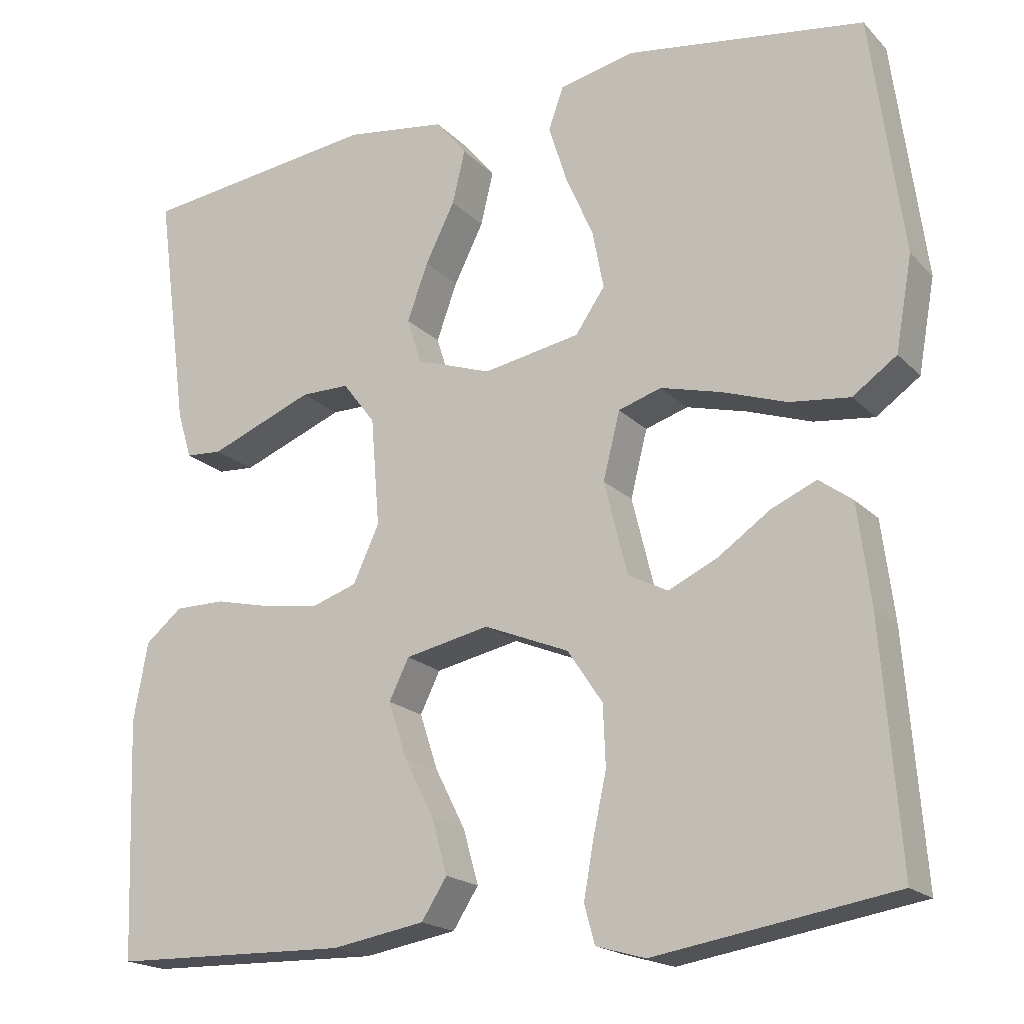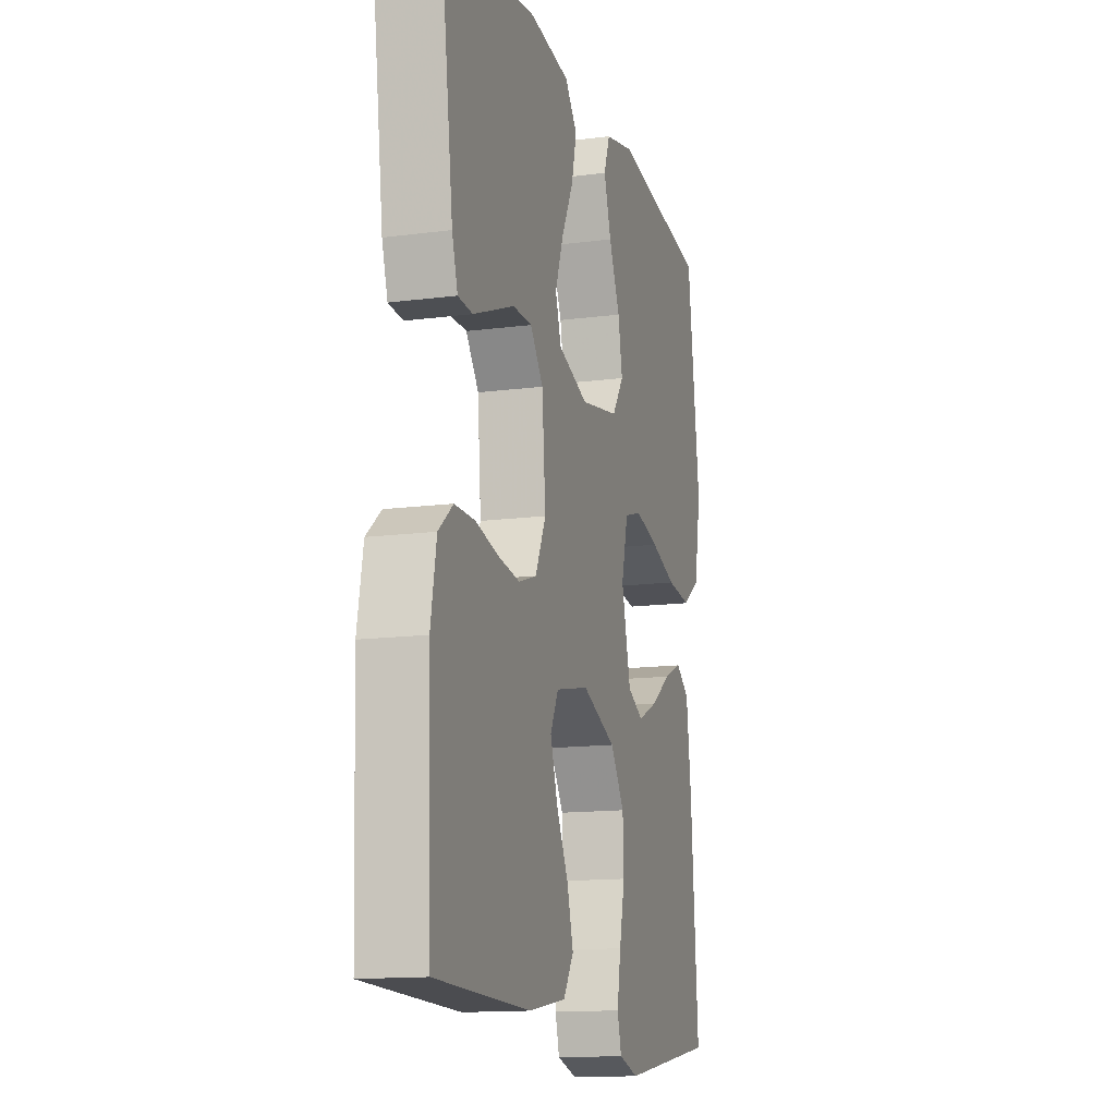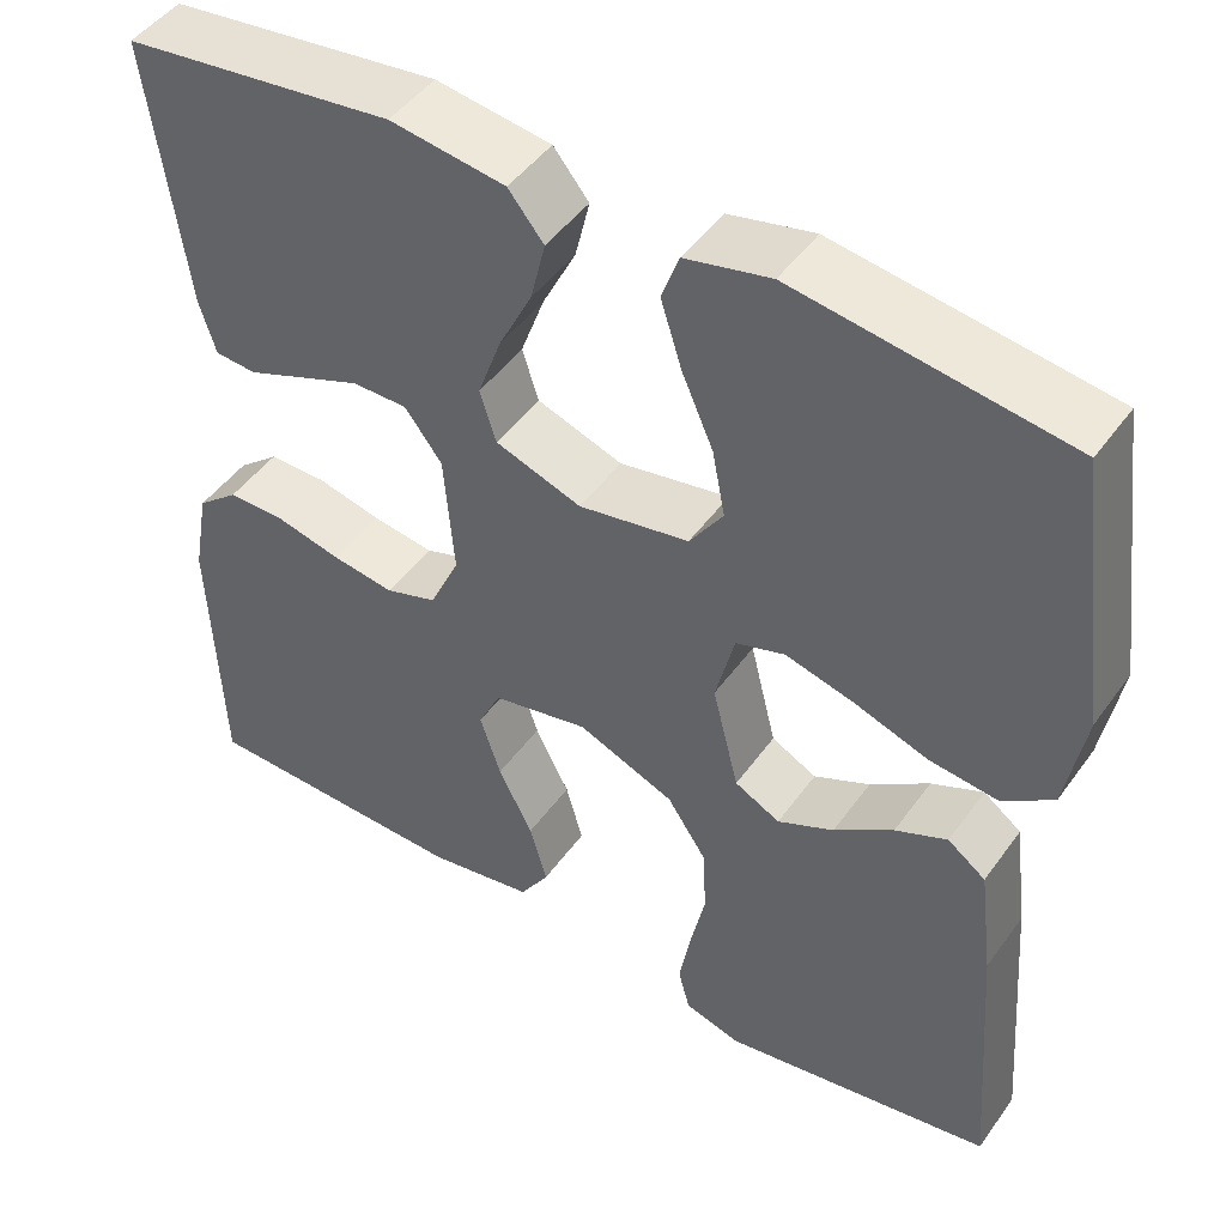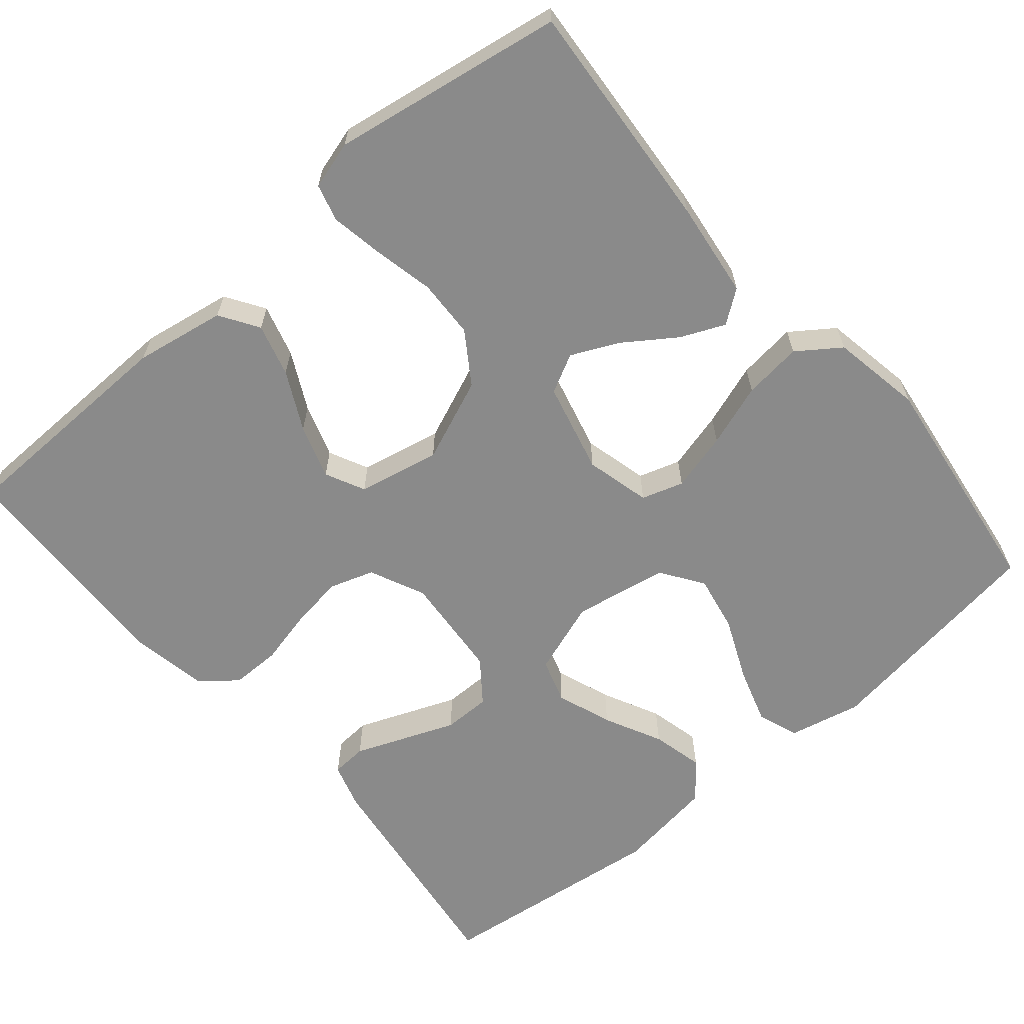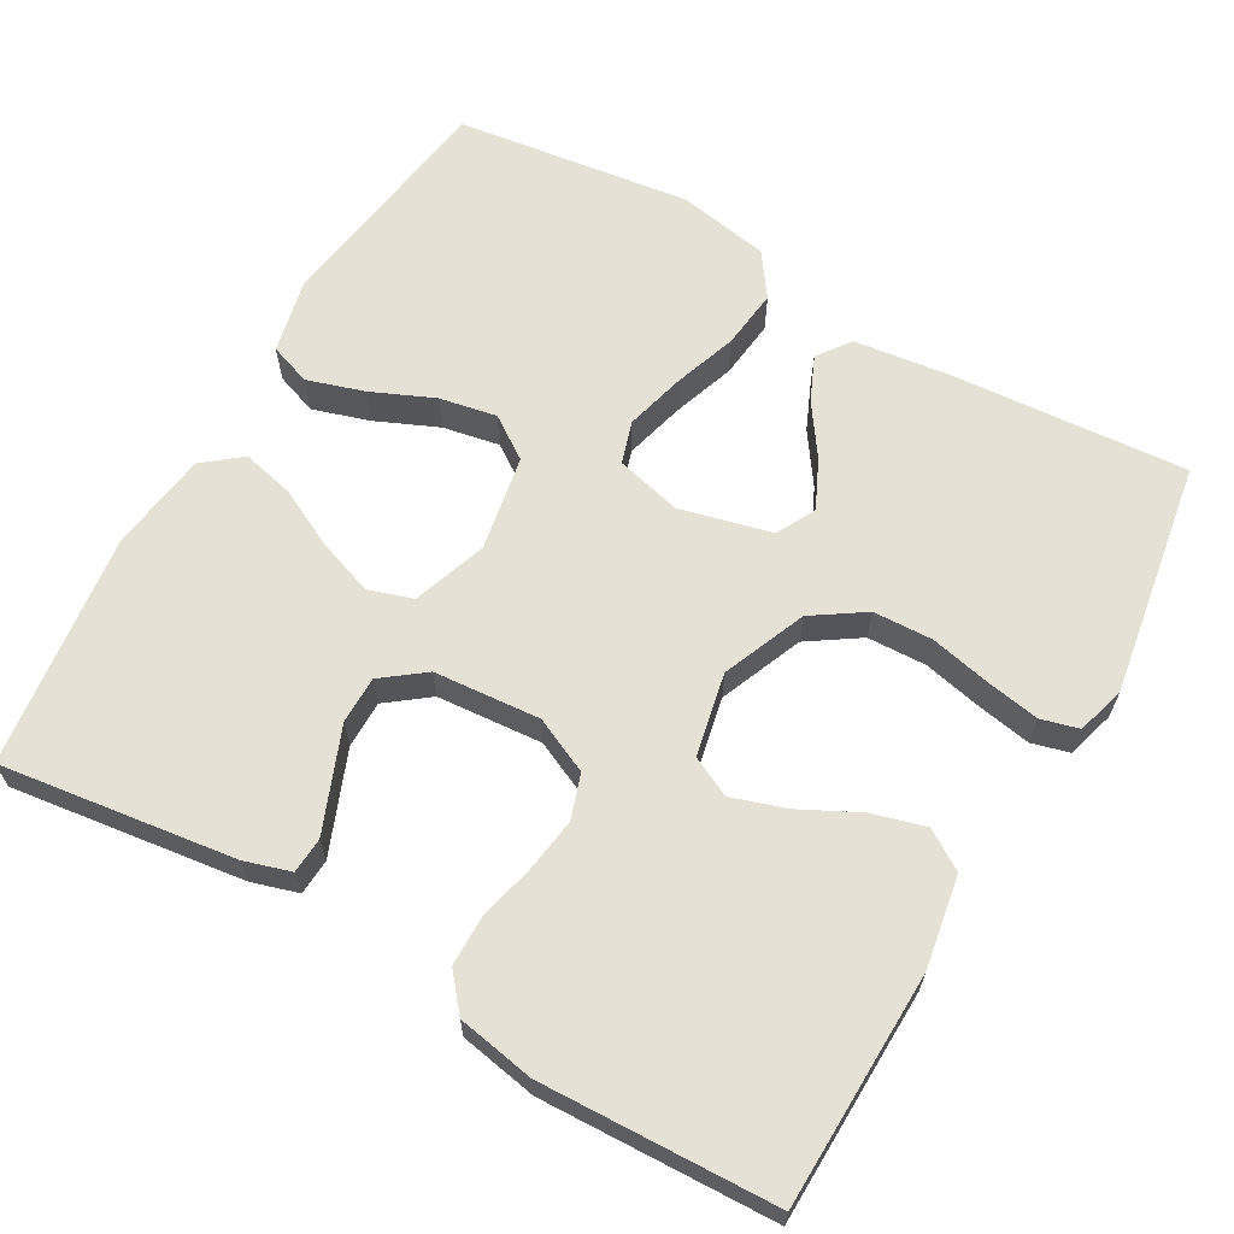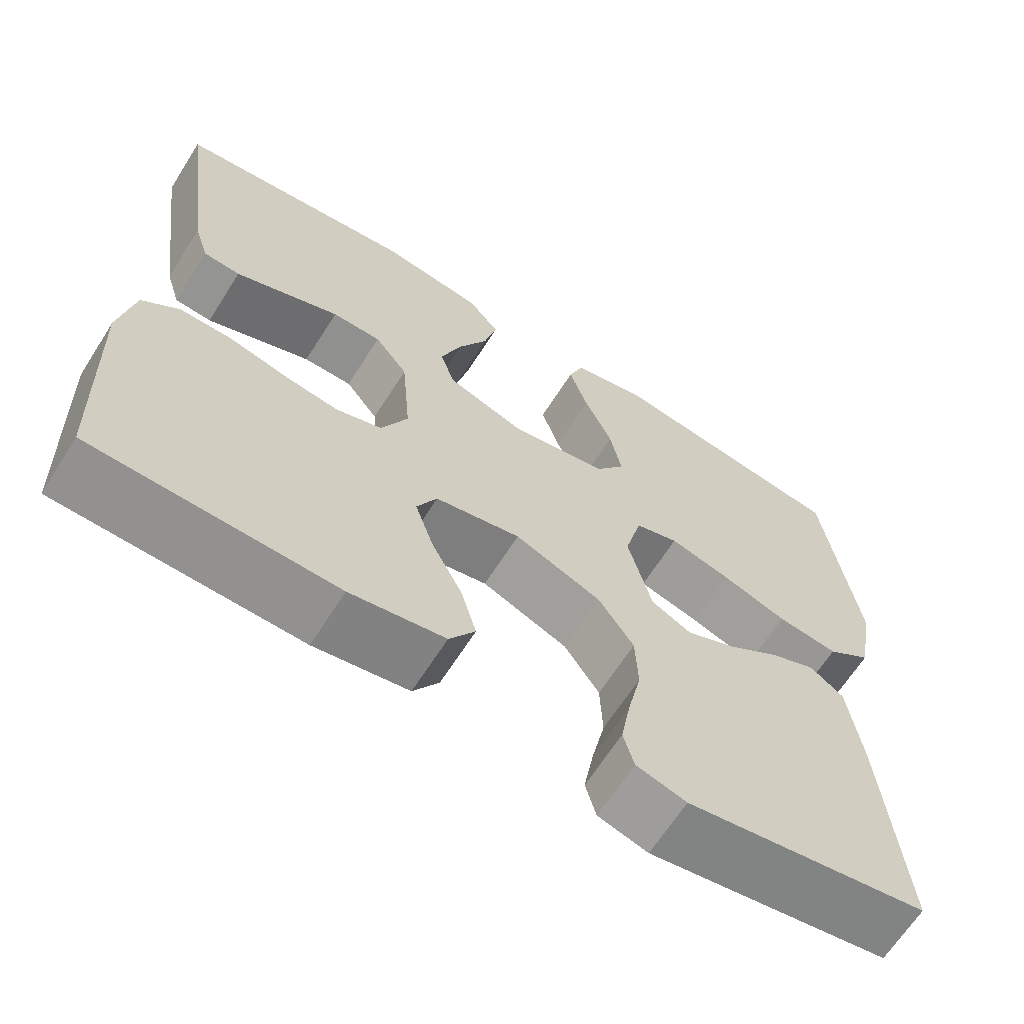
<metadata>
{"format":"obj","ext":"obj","renderer":"f3d","projection":"perspective","resolution":1024,"background":"white","views":[{"elev":-18.9,"azim":-150.3,"up":"+Z"},{"elev":-13.9,"azim":106.3,"up":"+Z"},{"elev":47.0,"azim":-146.2,"up":"+Z"},{"elev":-63.5,"azim":-139.7,"up":"+Y"},{"elev":64.5,"azim":119.8,"up":"+Y"},{"elev":-65.5,"azim":147.6,"up":"+Z"}]}
</metadata>
<code>
v 0.5 0.07 0.5
v 0.46 0.07 0.2
v 0.442 0.07 0.141
v 0.396 0.07 0.138
v 0.333 0.07 0.163
v 0.265 0.07 0.19
v 0.204 0.07 0.19
v 0.163 0.07 0.136
v 0.152 0.07 0
v 0.185 0.07 -0.071
v 0.242 0.07 -0.09
v 0.311 0.07 -0.08
v 0.383 0.07 -0.063
v 0.447 0.07 -0.063
v 0.493 0.07 -0.101
v 0.511 0.07 -0.2
v 0.5 0.07 -0.5
v 0.2 0.07 -0.507
v 0.083 0.07 -0.487
v 0.051 0.07 -0.437
v 0.07 0.07 -0.369
v 0.108 0.07 -0.294
v 0.131 0.07 -0.224
v 0.106 0.07 -0.173
v 0 0.07 -0.151
v -0.107 0.07 -0.195
v -0.151 0.07 -0.261
v -0.154 0.07 -0.337
v -0.137 0.07 -0.415
v -0.125 0.07 -0.483
v -0.138 0.07 -0.531
v -0.2 0.07 -0.549
v -0.5 0.07 -0.5
v -0.477 0.07 -0.2
v -0.461 0.07 -0.075
v -0.419 0.07 -0.044
v -0.362 0.07 -0.069
v -0.297 0.07 -0.114
v -0.235 0.07 -0.143
v -0.185 0.07 -0.117
v -0.156 0.07 0
v -0.177 0.07 0.084
v -0.231 0.07 0.101
v -0.307 0.07 0.081
v -0.388 0.07 0.053
v -0.464 0.07 0.044
v -0.519 0.07 0.083
v -0.54 0.07 0.2
v -0.5 0.07 0.5
v -0.2 0.07 0.544
v -0.106 0.07 0.523
v -0.087 0.07 0.47
v -0.11 0.07 0.397
v -0.145 0.07 0.317
v -0.159 0.07 0.244
v -0.122 0.07 0.19
v 0 0.07 0.168
v 0.095 0.07 0.201
v 0.113 0.07 0.258
v 0.087 0.07 0.33
v 0.05 0.07 0.404
v 0.034 0.07 0.471
v 0.073 0.07 0.519
v 0.2 0.07 0.537
v 0.5 0 0.5
v 0.46 0 0.2
v 0.442 0 0.141
v 0.396 0 0.138
v 0.333 0 0.163
v 0.265 0 0.19
v 0.204 0 0.19
v 0.163 0 0.136
v 0.152 0 0
v 0.185 0 -0.071
v 0.242 0 -0.09
v 0.311 0 -0.08
v 0.383 0 -0.063
v 0.447 0 -0.063
v 0.493 0 -0.101
v 0.511 0 -0.2
v 0.5 0 -0.5
v 0.2 0 -0.507
v 0.083 0 -0.487
v 0.051 0 -0.437
v 0.07 0 -0.369
v 0.108 0 -0.294
v 0.131 0 -0.224
v 0.106 0 -0.173
v 0 0 -0.151
v -0.107 0 -0.195
v -0.151 0 -0.261
v -0.154 0 -0.337
v -0.137 0 -0.415
v -0.125 0 -0.483
v -0.138 0 -0.531
v -0.2 0 -0.549
v -0.5 0 -0.5
v -0.477 0 -0.2
v -0.461 0 -0.075
v -0.419 0 -0.044
v -0.362 0 -0.069
v -0.297 0 -0.114
v -0.235 0 -0.143
v -0.185 0 -0.117
v -0.156 0 0
v -0.177 0 0.084
v -0.231 0 0.101
v -0.307 0 0.081
v -0.388 0 0.053
v -0.464 0 0.044
v -0.519 0 0.083
v -0.54 0 0.2
v -0.5 0 0.5
v -0.2 0 0.544
v -0.106 0 0.523
v -0.087 0 0.47
v -0.11 0 0.397
v -0.145 0 0.317
v -0.159 0 0.244
v -0.122 0 0.19
v 0 0 0.168
v 0.095 0 0.201
v 0.113 0 0.258
v 0.087 0 0.33
v 0.05 0 0.404
v 0.034 0 0.471
v 0.073 0 0.519
v 0.2 0 0.537
f 4 5 6
f 3 4 6
f 2 3 6
f 1 2 6
f 64 1 6
f 63 64 6
f 62 63 6
f 61 62 6
f 60 61 6
f 59 60 6 7
f 58 59 7 8
f 57 58 8 9
f 56 57 9 10
f 52 53 54
f 51 52 54
f 50 51 54
f 49 50 54
f 48 49 54
f 47 48 54
f 46 47 54
f 45 46 54
f 44 45 54
f 43 44 54 55
f 42 43 55 56
f 36 37 38
f 35 36 38
f 34 35 38
f 33 34 38
f 32 33 38
f 31 32 38
f 30 31 38
f 29 30 38
f 28 29 38
f 27 28 38 39
f 26 27 39 40
f 20 21 22
f 19 20 22
f 18 19 22
f 17 18 22
f 16 17 22
f 15 16 22
f 14 15 22
f 13 14 22
f 12 13 22
f 11 12 22 23
f 10 11 23 24
f 10 24 25
f 56 10 25
f 42 56 25
f 41 42 25
f 25 26 40 41
f 70 69 68
f 70 68 67
f 70 67 66
f 70 66 65
f 70 65 128
f 70 128 127
f 70 127 126
f 70 126 125
f 70 125 124
f 71 70 124 123
f 72 71 123 122
f 73 72 122 121
f 74 73 121 120
f 118 117 116
f 118 116 115
f 118 115 114
f 118 114 113
f 118 113 112
f 118 112 111
f 118 111 110
f 118 110 109
f 118 109 108
f 119 118 108 107
f 120 119 107 106
f 102 101 100
f 102 100 99
f 102 99 98
f 102 98 97
f 102 97 96
f 102 96 95
f 102 95 94
f 102 94 93
f 102 93 92
f 103 102 92 91
f 104 103 91 90
f 86 85 84
f 86 84 83
f 86 83 82
f 86 82 81
f 86 81 80
f 86 80 79
f 86 79 78
f 86 78 77
f 86 77 76
f 87 86 76 75
f 88 87 75 74
f 89 88 74
f 89 74 120
f 89 120 106
f 89 106 105
f 105 104 90 89
f 1 65 66 2
f 2 66 67 3
f 3 67 68 4
f 4 68 69 5
f 5 69 70 6
f 6 70 71 7
f 7 71 72 8
f 8 72 73 9
f 9 73 74 10
f 10 74 75 11
f 11 75 76 12
f 12 76 77 13
f 13 77 78 14
f 14 78 79 15
f 15 79 80 16
f 16 80 81 17
f 17 81 82 18
f 18 82 83 19
f 19 83 84 20
f 20 84 85 21
f 21 85 86 22
f 22 86 87 23
f 23 87 88 24
f 24 88 89 25
f 25 89 90 26
f 26 90 91 27
f 27 91 92 28
f 28 92 93 29
f 29 93 94 30
f 30 94 95 31
f 31 95 96 32
f 32 96 97 33
f 33 97 98 34
f 34 98 99 35
f 35 99 100 36
f 36 100 101 37
f 37 101 102 38
f 38 102 103 39
f 39 103 104 40
f 40 104 105 41
f 41 105 106 42
f 42 106 107 43
f 43 107 108 44
f 44 108 109 45
f 45 109 110 46
f 46 110 111 47
f 47 111 112 48
f 48 112 113 49
f 49 113 114 50
f 50 114 115 51
f 51 115 116 52
f 52 116 117 53
f 53 117 118 54
f 54 118 119 55
f 55 119 120 56
f 56 120 121 57
f 57 121 122 58
f 58 122 123 59
f 59 123 124 60
f 60 124 125 61
f 61 125 126 62
f 62 126 127 63
f 63 127 128 64
f 64 128 65 1

</code>
